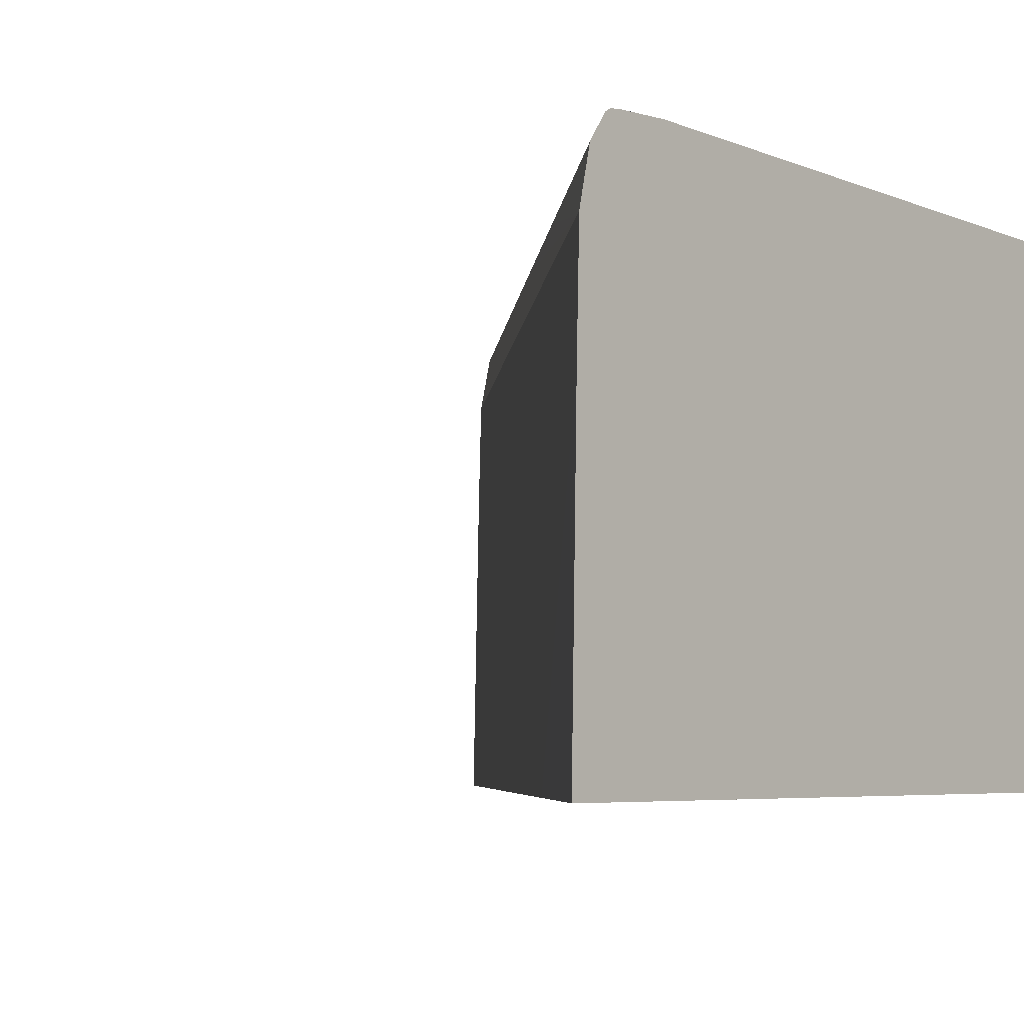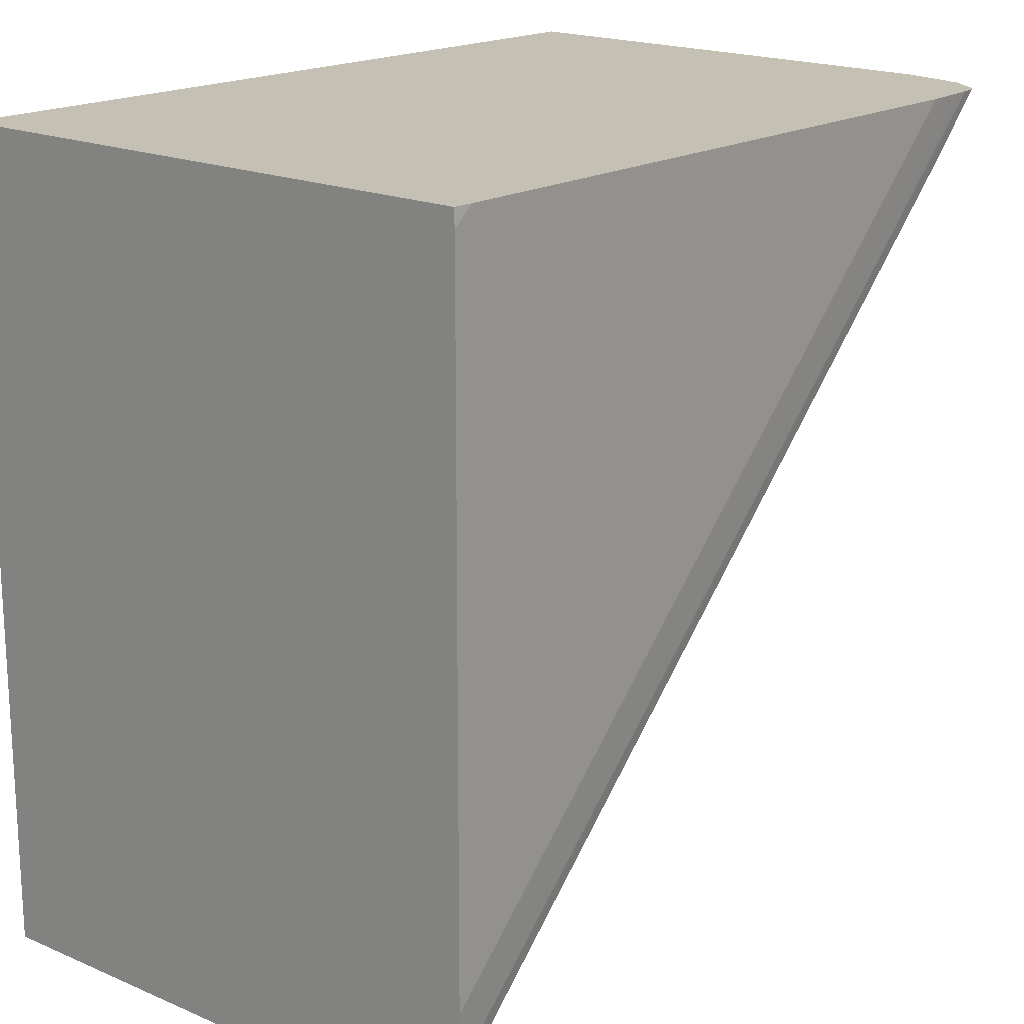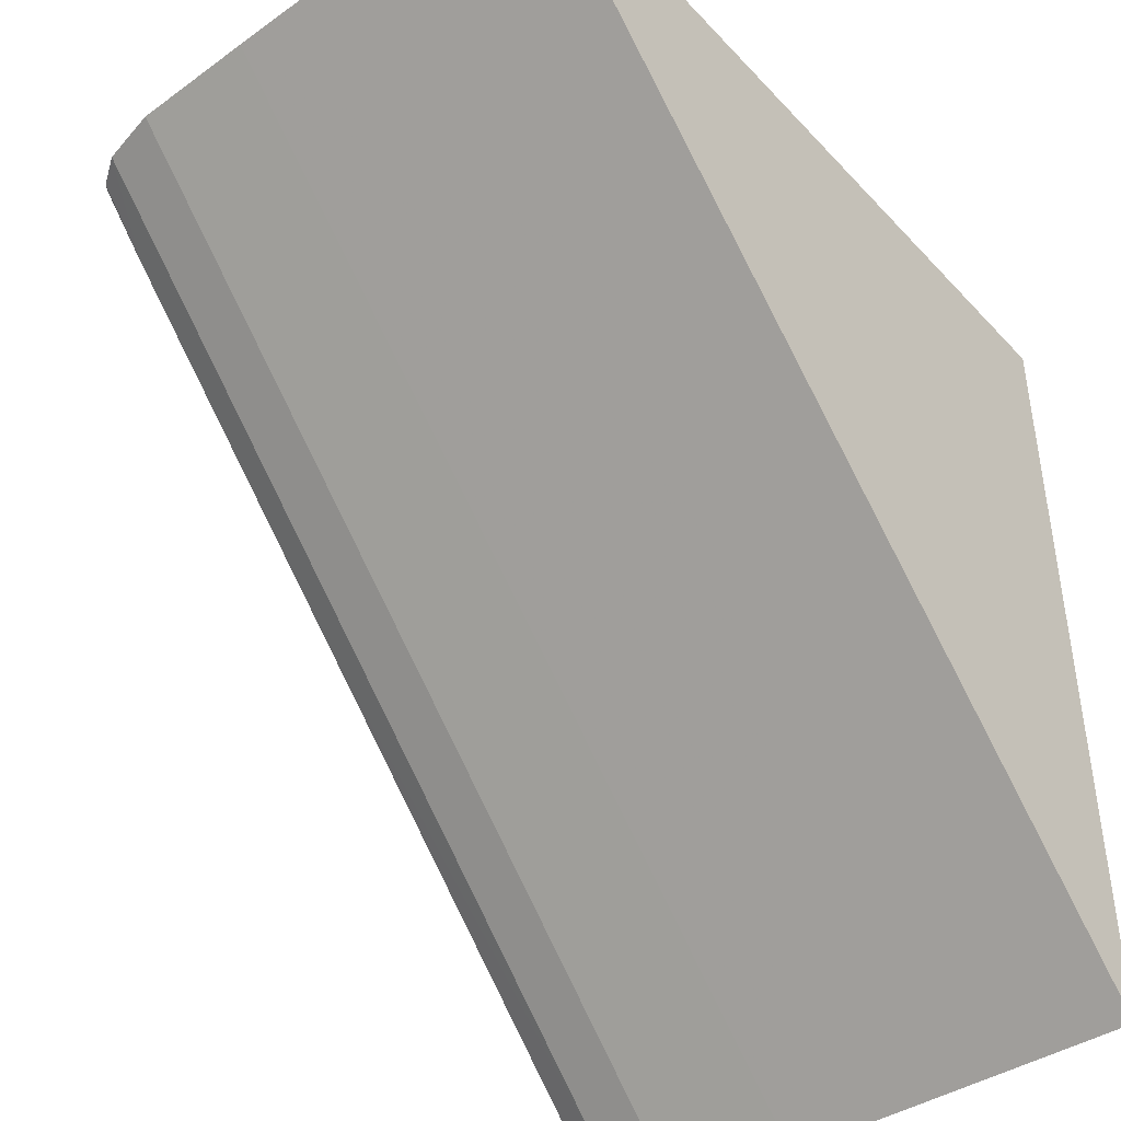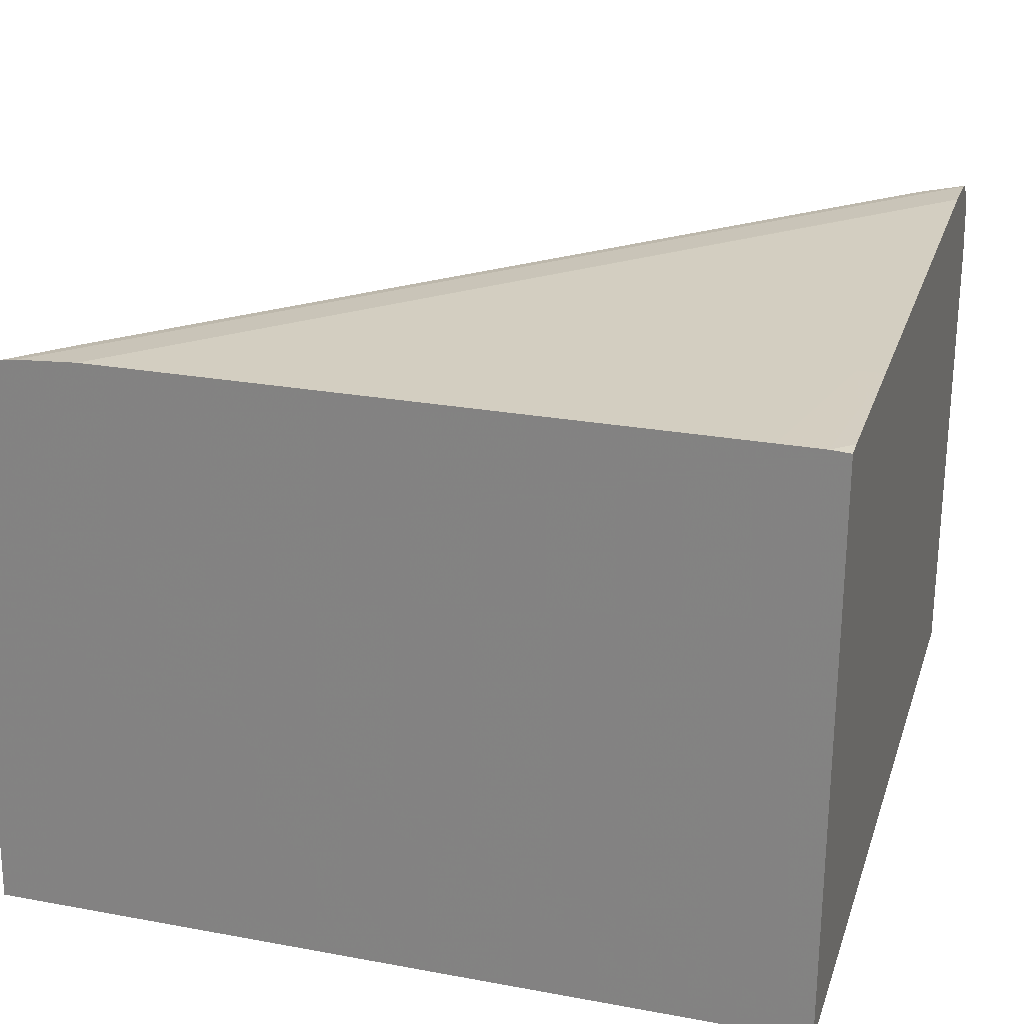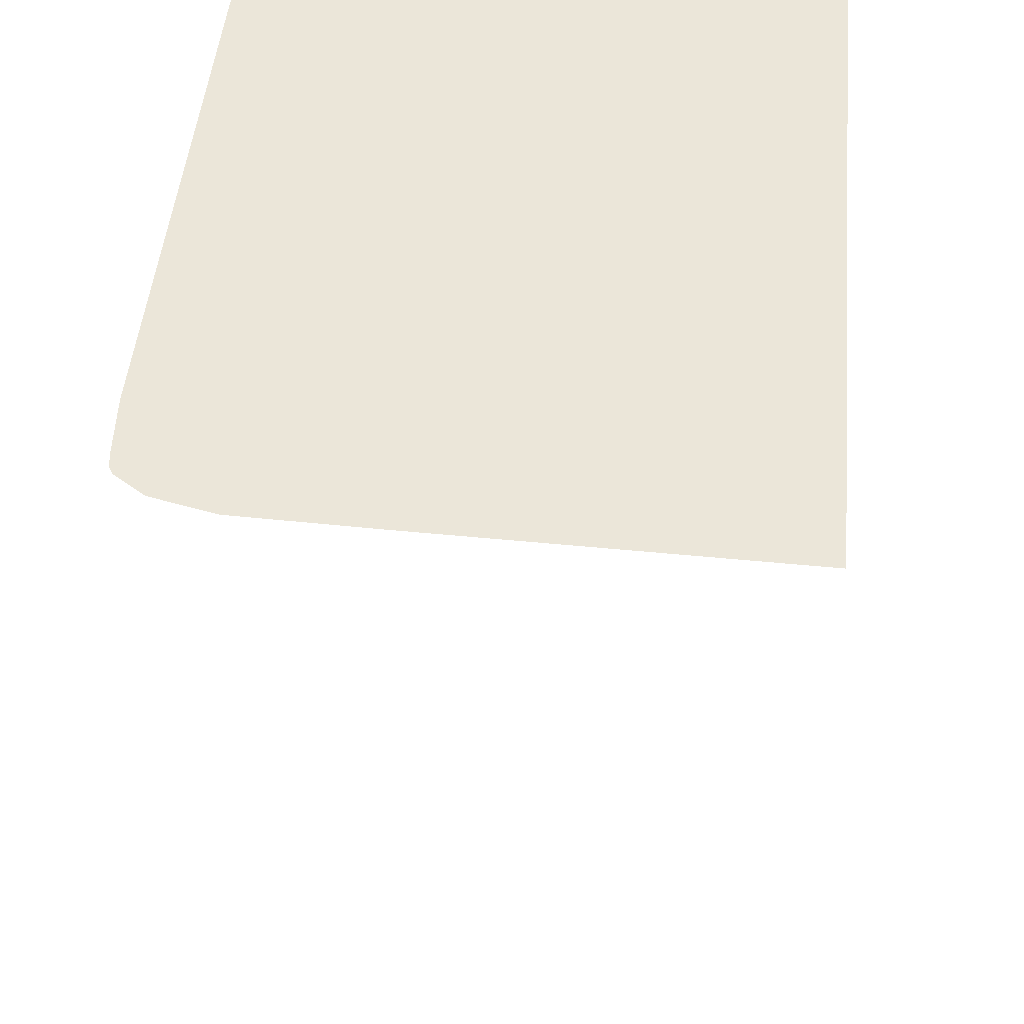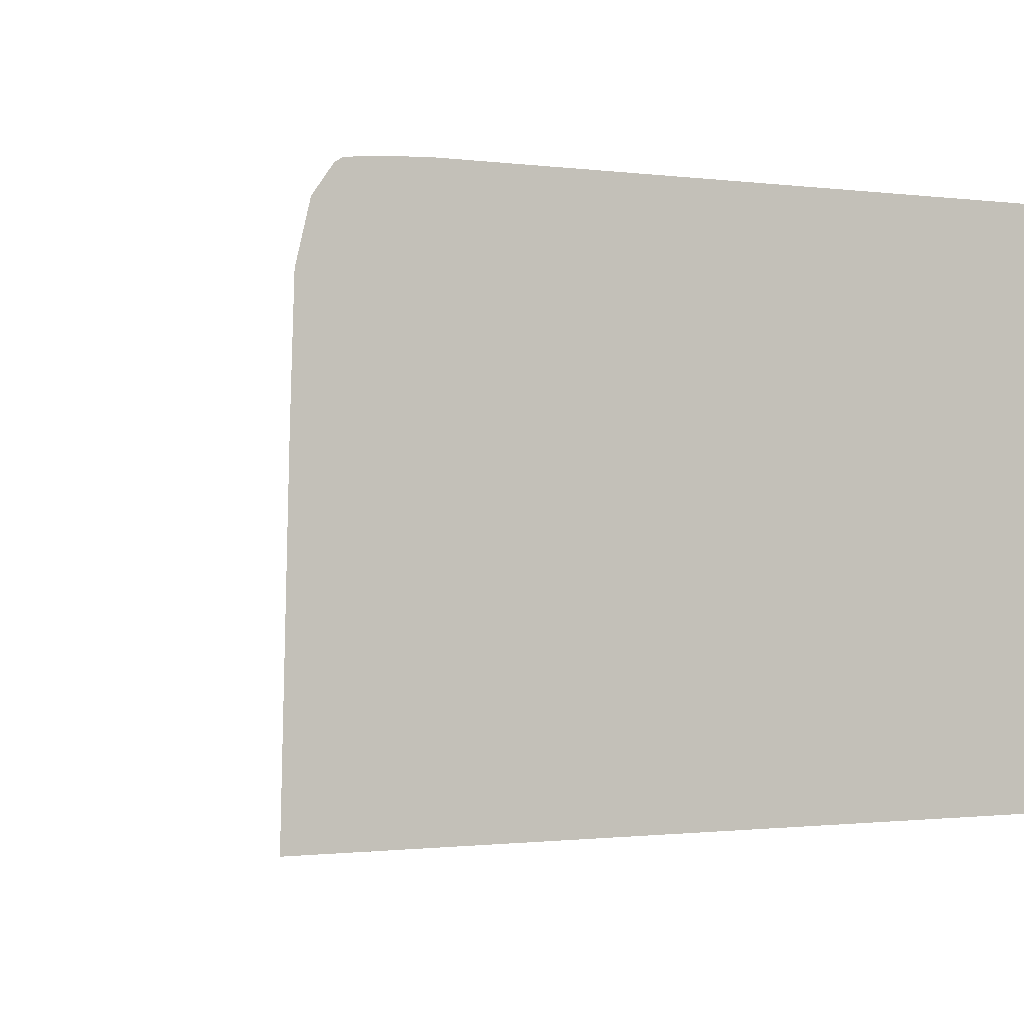
<metadata>
{"format":"obj","ext":"obj","renderer":"f3d","projection":"perspective","resolution":1024,"background":"white","views":[{"elev":-5.8,"azim":130.2,"up":"+Z"},{"elev":18.4,"azim":-49.3,"up":"+Y"},{"elev":-42.8,"azim":129.0,"up":"+Y"},{"elev":25.3,"azim":-163.6,"up":"+Z"},{"elev":47.4,"azim":95.2,"up":"+Y"},{"elev":-1.0,"azim":154.2,"up":"+Z"}]}
</metadata>
<code>
v -0.04798 0.05944 0.06085
v -0.04798 0.05954 0.06541
v -0.04797 0.06529 0.06086
v -0.04214 0.06528 0.06086
v -0.04242 0.06499 0.06086
v -0.04798 0.05959 0.06708
v -0.03761 0.06992 0.06542
v -0.04445 0.06312 0.06708
v -0.04757 0.06 0.06708
v -0.04796 0.06766 0.06086
v -0.03977 0.06765 0.06086
v -0.04214 0.06528 0.06086
v -0.04798 0.05975 0.06775
v -0.03854 0.06887 0.06086
v -0.0375 0.06992 0.06086
v -0.03766 0.06991 0.06708
v -0.03783 0.06974 0.06708
v -0.04229 0.06528 0.06708
v -0.04299 0.06477 0.06786
v -0.04766 0.06009 0.06786
v -0.04796 0.06994 0.06638
v -0.04796 0.06994 0.06086
v -0.04336 0.06993 0.06086
v -0.04798 0.05977 0.06786
v -0.03784 0.06992 0.06786
v -0.04065 0.0671 0.06786
v -0.04276 0.06528 0.06827
v -0.04742 0.06063 0.06829
v -0.04798 0.05995 0.06812
v -0.04796 0.06993 0.06836
v -0.0381 0.06992 0.06824
v -0.03885 0.0692 0.06829
v -0.04275 0.06531 0.06829
v -0.04794 0.06037 0.06832
v -0.04798 0.06028 0.06832
v -0.04303 0.06528 0.06832
v -0.04797 0.06971 0.06837
v -0.04771 0.06993 0.06837
v -0.0382 0.06992 0.0683
v -0.04066 0.06765 0.06832
v -0.04633 0.0627 0.06837
v -0.04798 0.0611 0.06837
v -0.04798 0.06033 0.06832
v -0.04797 0.06766 0.06837
v -0.04715 0.06993 0.06837
v -0.03839 0.06992 0.06832
v -0.03859 0.06992 0.06834
v -0.04093 0.06765 0.06834
v -0.04404 0.06504 0.06837
v -0.03916 0.06992 0.06837
v -0.04765 0.06766 0.06837
f 1 2 6
f 1 6 13
f 1 13 24
f 1 24 29
f 1 29 35
f 1 35 43
f 1 43 42
f 1 42 44
f 1 44 37
f 1 37 30
f 1 30 21
f 1 21 10
f 1 10 3
f 1 3 4
f 1 4 5
f 1 5 2
f 2 5 7
f 2 7 8
f 2 8 9
f 2 9 6
f 3 10 23
f 3 23 15
f 3 15 14
f 3 14 11
f 3 11 4
f 4 11 12
f 4 12 5
f 5 12 7
f 6 9 13
f 7 12 11
f 7 11 14
f 7 14 15
f 7 15 23
f 7 23 22
f 7 22 21
f 7 21 30
f 7 30 38
f 7 38 45
f 7 45 50
f 7 50 47
f 7 47 46
f 7 46 39
f 7 39 31
f 7 31 25
f 7 25 16
f 7 16 17
f 7 17 18
f 7 18 8
f 8 19 9
f 8 18 19
f 9 20 13
f 9 19 20
f 10 21 22
f 10 22 23
f 13 20 24
f 16 25 17
f 17 25 26
f 17 26 19
f 17 19 18
f 19 26 27
f 19 27 20
f 20 28 29
f 20 29 24
f 20 27 28
f 25 31 32
f 25 32 27
f 25 27 26
f 27 32 33
f 27 33 28
f 28 34 35
f 28 35 29
f 28 33 36
f 28 36 34
f 30 37 38
f 31 39 32
f 32 39 40
f 32 40 36
f 32 36 33
f 34 41 42
f 34 42 43
f 34 43 35
f 34 36 41
f 36 40 41
f 37 44 38
f 38 44 51
f 38 51 45
f 39 46 40
f 40 46 47
f 40 47 48
f 40 48 41
f 41 49 42
f 41 48 50
f 41 50 49
f 42 49 50
f 42 50 51
f 42 51 44
f 45 51 50
f 47 50 48

</code>
